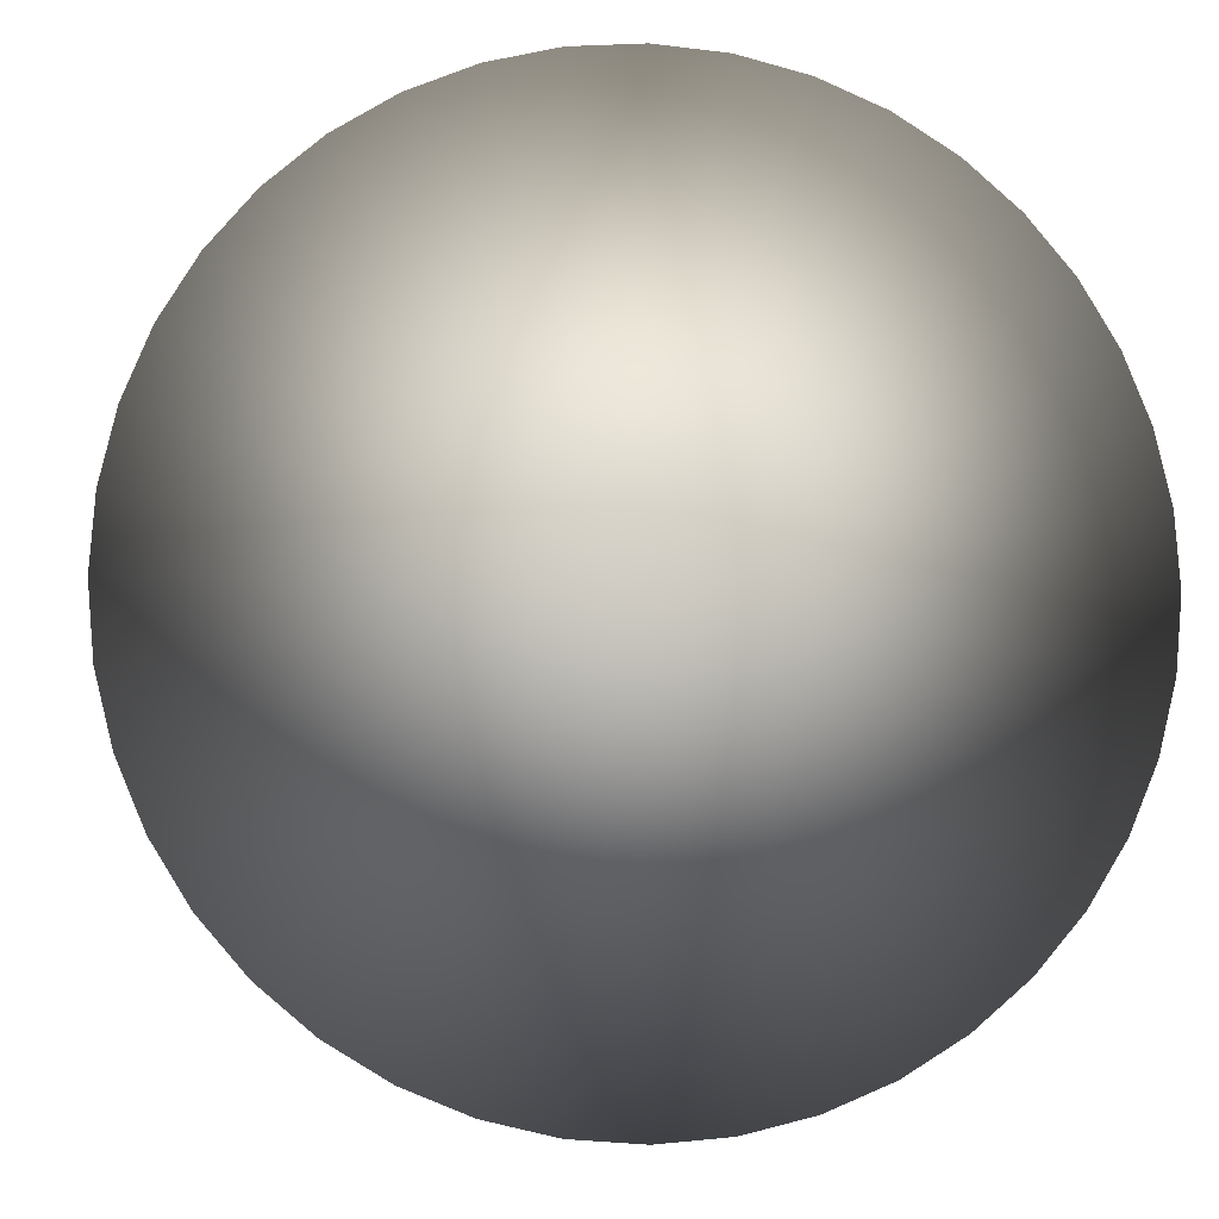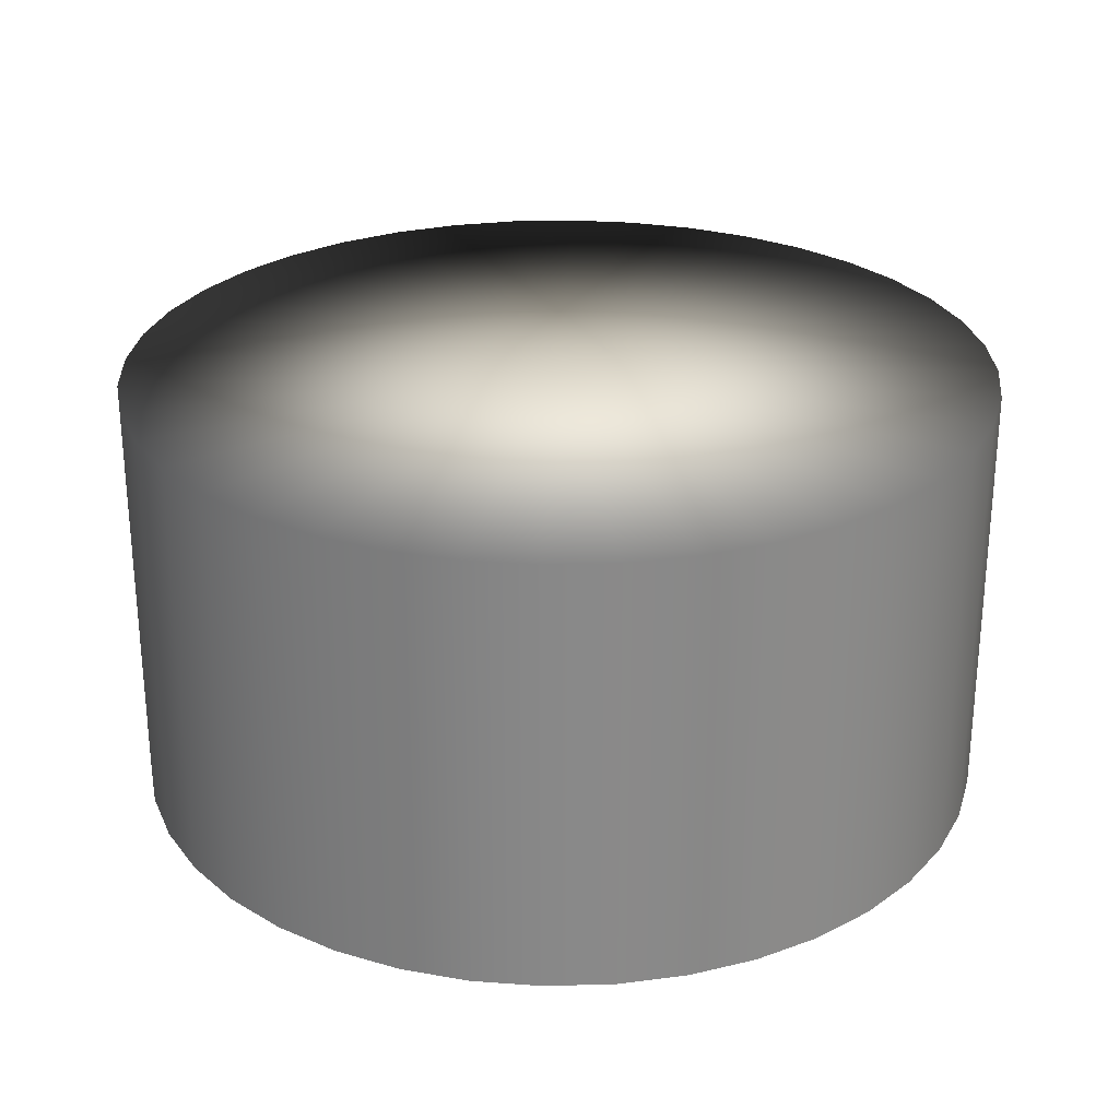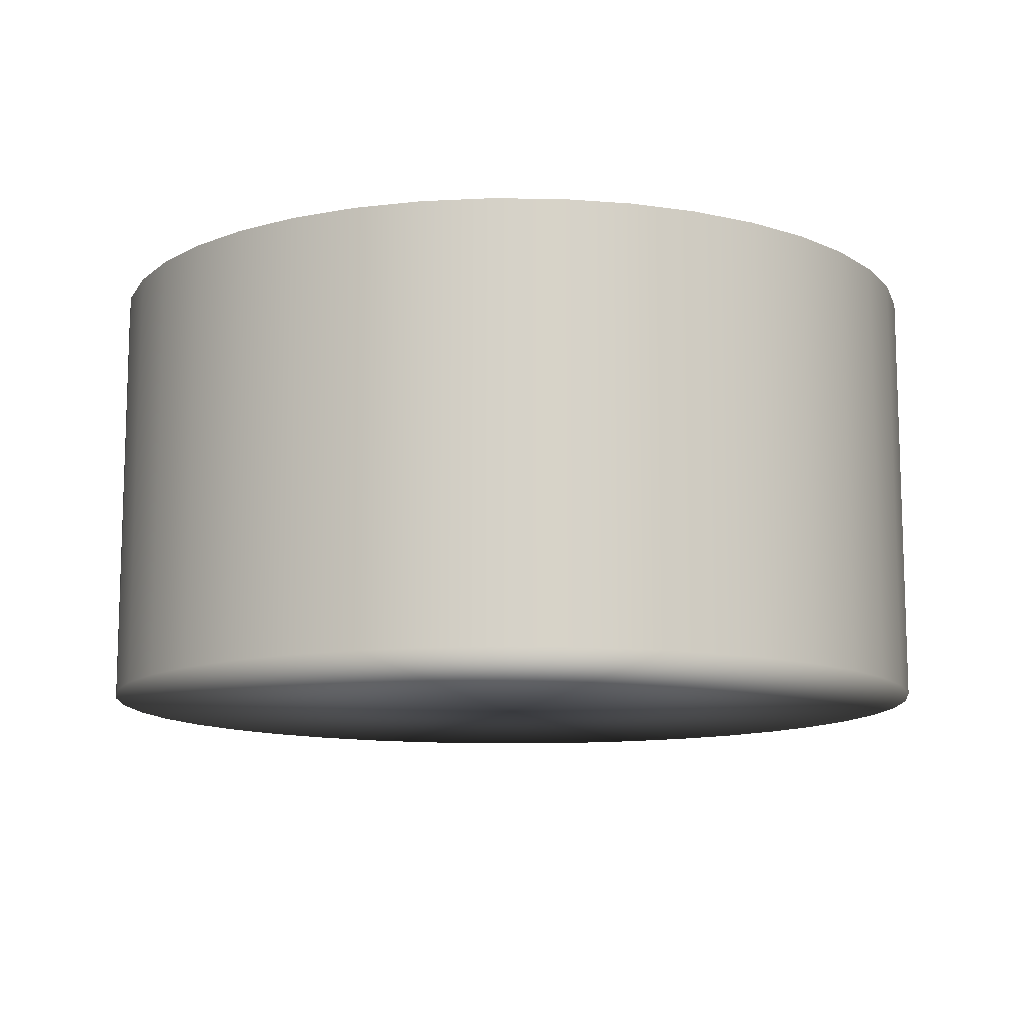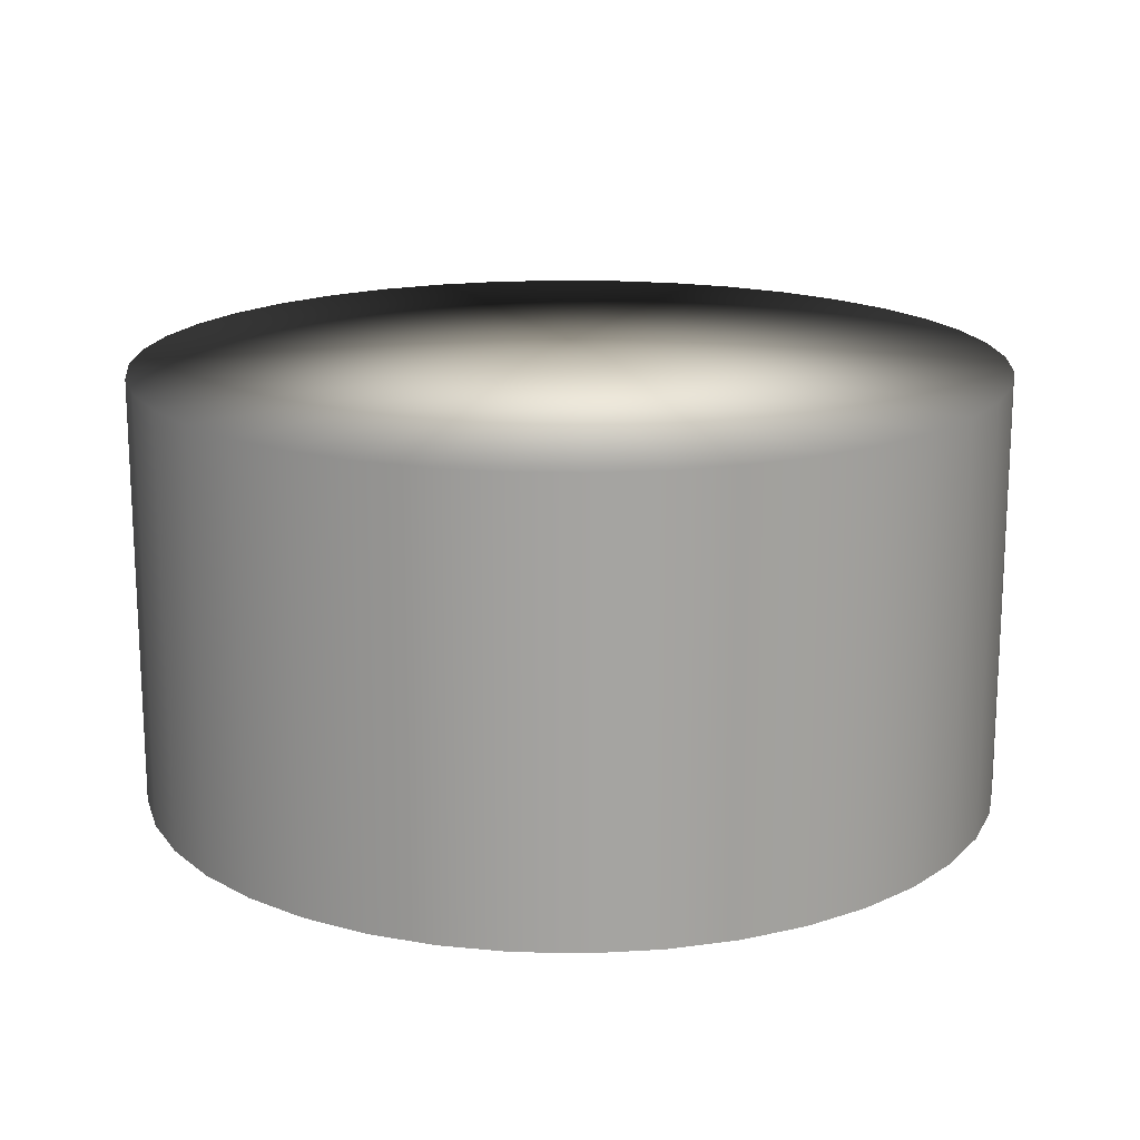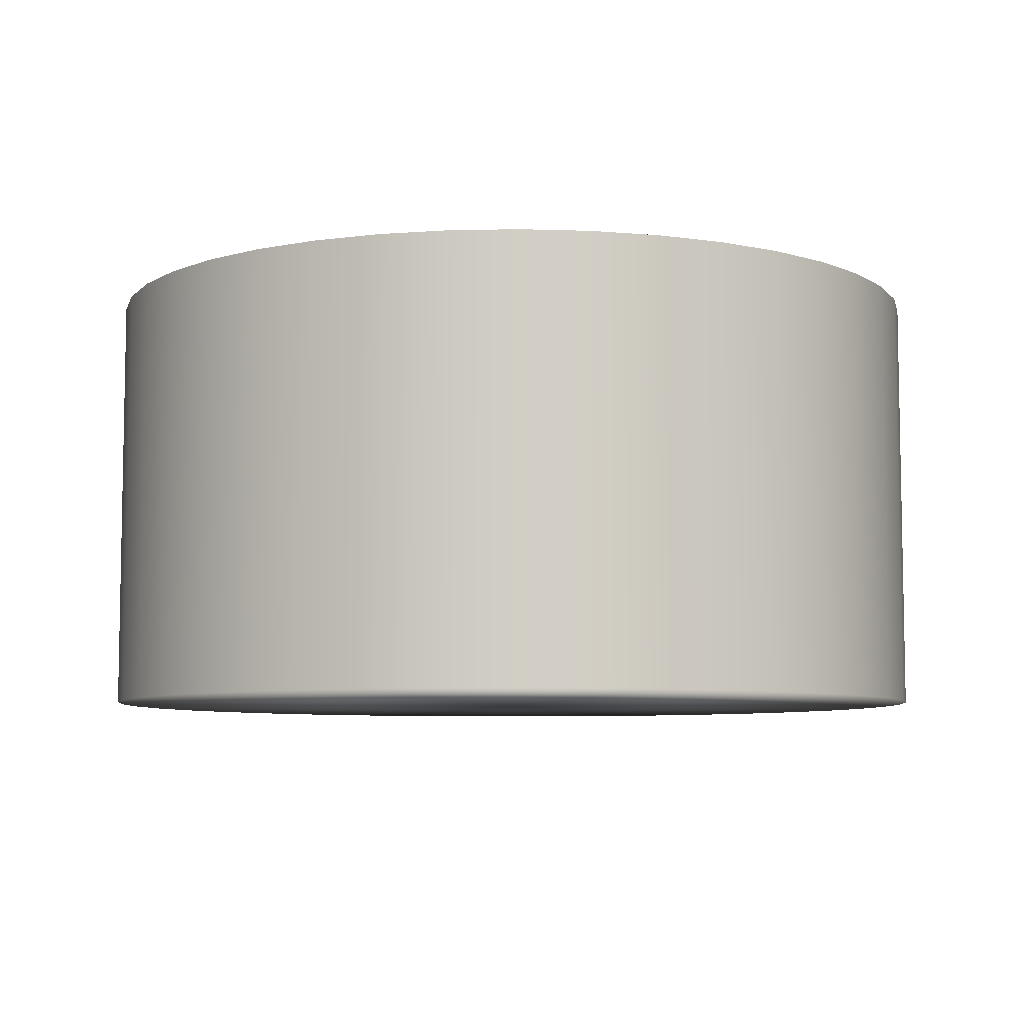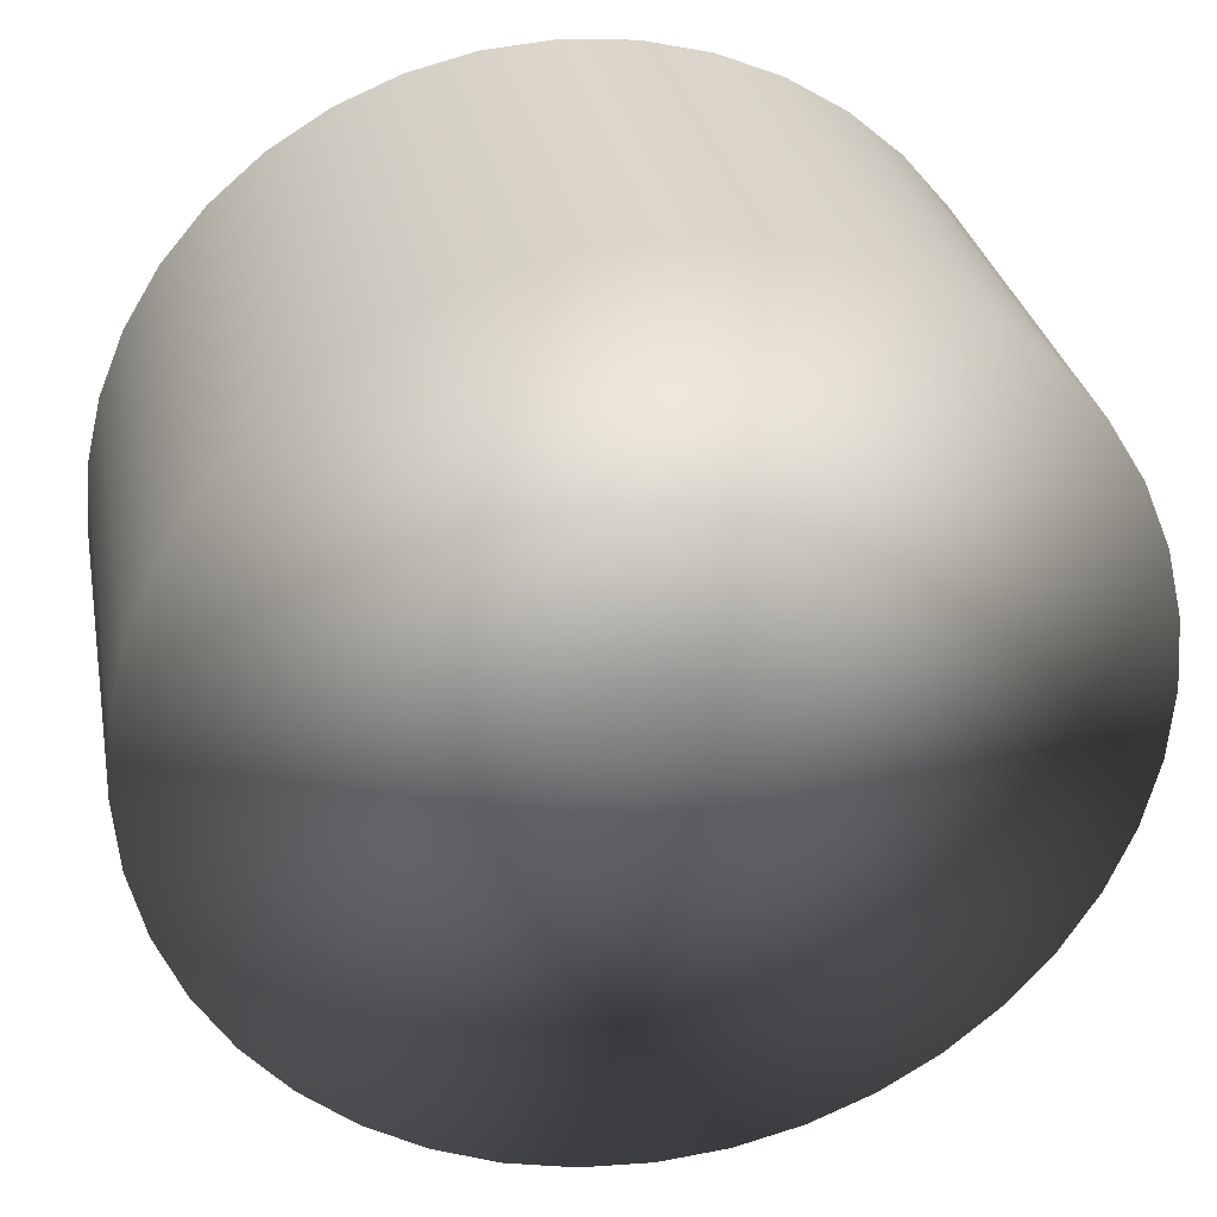
<metadata>
{"format":"obj","ext":"obj","renderer":"f3d","projection":"perspective","resolution":1024,"background":"white","views":[{"elev":-5.2,"azim":-8.3,"up":"+Z"},{"elev":27.1,"azim":-142.0,"up":"+Y"},{"elev":-11.8,"azim":92.7,"up":"+Y"},{"elev":17.1,"azim":168.8,"up":"+Y"},{"elev":-7.0,"azim":107.1,"up":"+Y"},{"elev":30.3,"azim":-10.8,"up":"+Z"}]}
</metadata>
<code>
v 1 1 0
v 0.9877 1 0.1564
v 0.9511 1 0.309
v 0.891 1 0.454
v 0.809 1 0.5878
v 0.7071 1 0.7071
v 0.5878 1 0.809
v 0.454 1 0.891
v 0.309 1 0.9511
v 0.1564 1 0.9877
v 0 1 1
v -0.1564 1 0.9877
v -0.309 1 0.9511
v -0.454 1 0.891
v -0.5878 1 0.809
v -0.7071 1 0.7071
v -0.809 1 0.5878
v -0.891 1 0.454
v -0.9511 1 0.309
v -0.9877 1 0.1564
v -1 1 -0
v -0.9877 1 -0.1564
v -0.9511 1 -0.309
v -0.891 1 -0.454
v -0.809 1 -0.5878
v -0.7071 1 -0.7071
v -0.5878 1 -0.809
v -0.454 1 -0.891
v -0.309 1 -0.9511
v -0.1564 1 -0.9877
v -0 1 -1
v 0.1564 1 -0.9877
v 0.309 1 -0.9511
v 0.454 1 -0.891
v 0.5878 1 -0.809
v 0.7071 1 -0.7071
v 0.809 1 -0.5878
v 0.891 1 -0.454
v 0.9511 1 -0.309
v 0.9877 1 -0.1564
v 1 0 0
v 0.9877 0 0.1564
v 0.9511 0 0.309
v 0.891 0 0.454
v 0.809 0 0.5878
v 0.7071 0 0.7071
v 0.5878 0 0.809
v 0.454 0 0.891
v 0.309 0 0.9511
v 0.1564 0 0.9877
v 0 0 1
v -0.1564 0 0.9877
v -0.309 0 0.9511
v -0.454 0 0.891
v -0.5878 0 0.809
v -0.7071 0 0.7071
v -0.809 0 0.5878
v -0.891 0 0.454
v -0.9511 0 0.309
v -0.9877 0 0.1564
v -1 0 -0
v -0.9877 0 -0.1564
v -0.9511 0 -0.309
v -0.891 0 -0.454
v -0.809 0 -0.5878
v -0.7071 0 -0.7071
v -0.5878 0 -0.809
v -0.454 0 -0.891
v -0.309 0 -0.9511
v -0.1564 0 -0.9877
v -0 0 -1
v 0.1564 0 -0.9877
v 0.309 0 -0.9511
v 0.454 0 -0.891
v 0.5878 0 -0.809
v 0.7071 0 -0.7071
v 0.809 0 -0.5878
v 0.891 0 -0.454
v 0.9511 0 -0.309
v 0.9877 0 -0.1564
v 0 1 0
v 0 0 0
f 1 81 2
f 2 81 3
f 3 81 4
f 4 81 5
f 5 81 6
f 6 81 7
f 7 81 8
f 8 81 9
f 9 81 10
f 10 81 11
f 11 81 12
f 12 81 13
f 13 81 14
f 14 81 15
f 15 81 16
f 16 81 17
f 17 81 18
f 18 81 19
f 19 81 20
f 20 81 21
f 21 81 22
f 22 81 23
f 23 81 24
f 24 81 25
f 25 81 26
f 26 81 27
f 27 81 28
f 28 81 29
f 29 81 30
f 30 81 31
f 31 81 32
f 32 81 33
f 33 81 34
f 34 81 35
f 35 81 36
f 36 81 37
f 37 81 38
f 38 81 39
f 39 81 40
f 40 81 1
f 41 42 82
f 42 43 82
f 43 44 82
f 44 45 82
f 45 46 82
f 46 47 82
f 47 48 82
f 48 49 82
f 49 50 82
f 50 51 82
f 51 52 82
f 52 53 82
f 53 54 82
f 54 55 82
f 55 56 82
f 56 57 82
f 57 58 82
f 58 59 82
f 59 60 82
f 60 61 82
f 61 62 82
f 62 63 82
f 63 64 82
f 64 65 82
f 65 66 82
f 66 67 82
f 67 68 82
f 68 69 82
f 69 70 82
f 70 71 82
f 71 72 82
f 72 73 82
f 73 74 82
f 74 75 82
f 75 76 82
f 76 77 82
f 77 78 82
f 78 79 82
f 79 80 82
f 80 41 82
f 1 2 41
f 41 2 42
f 2 3 42
f 42 3 43
f 3 4 43
f 43 4 44
f 4 5 44
f 44 5 45
f 5 6 45
f 45 6 46
f 6 7 46
f 46 7 47
f 7 8 47
f 47 8 48
f 8 9 48
f 48 9 49
f 9 10 49
f 49 10 50
f 10 11 50
f 50 11 51
f 11 12 51
f 51 12 52
f 12 13 52
f 52 13 53
f 13 14 53
f 53 14 54
f 14 15 54
f 54 15 55
f 15 16 55
f 55 16 56
f 16 17 56
f 56 17 57
f 17 18 57
f 57 18 58
f 18 19 58
f 58 19 59
f 19 20 59
f 59 20 60
f 20 21 60
f 60 21 61
f 21 22 61
f 61 22 62
f 22 23 62
f 62 23 63
f 23 24 63
f 63 24 64
f 24 25 64
f 64 25 65
f 25 26 65
f 65 26 66
f 26 27 66
f 66 27 67
f 27 28 67
f 67 28 68
f 28 29 68
f 68 29 69
f 29 30 69
f 69 30 70
f 30 31 70
f 70 31 71
f 31 32 71
f 71 32 72
f 32 33 72
f 72 33 73
f 33 34 73
f 73 34 74
f 34 35 74
f 74 35 75
f 35 36 75
f 75 36 76
f 36 37 76
f 76 37 77
f 37 38 77
f 77 38 78
f 38 39 78
f 78 39 79
f 39 40 79
f 79 40 80
f 40 1 80
f 80 1 41

</code>
